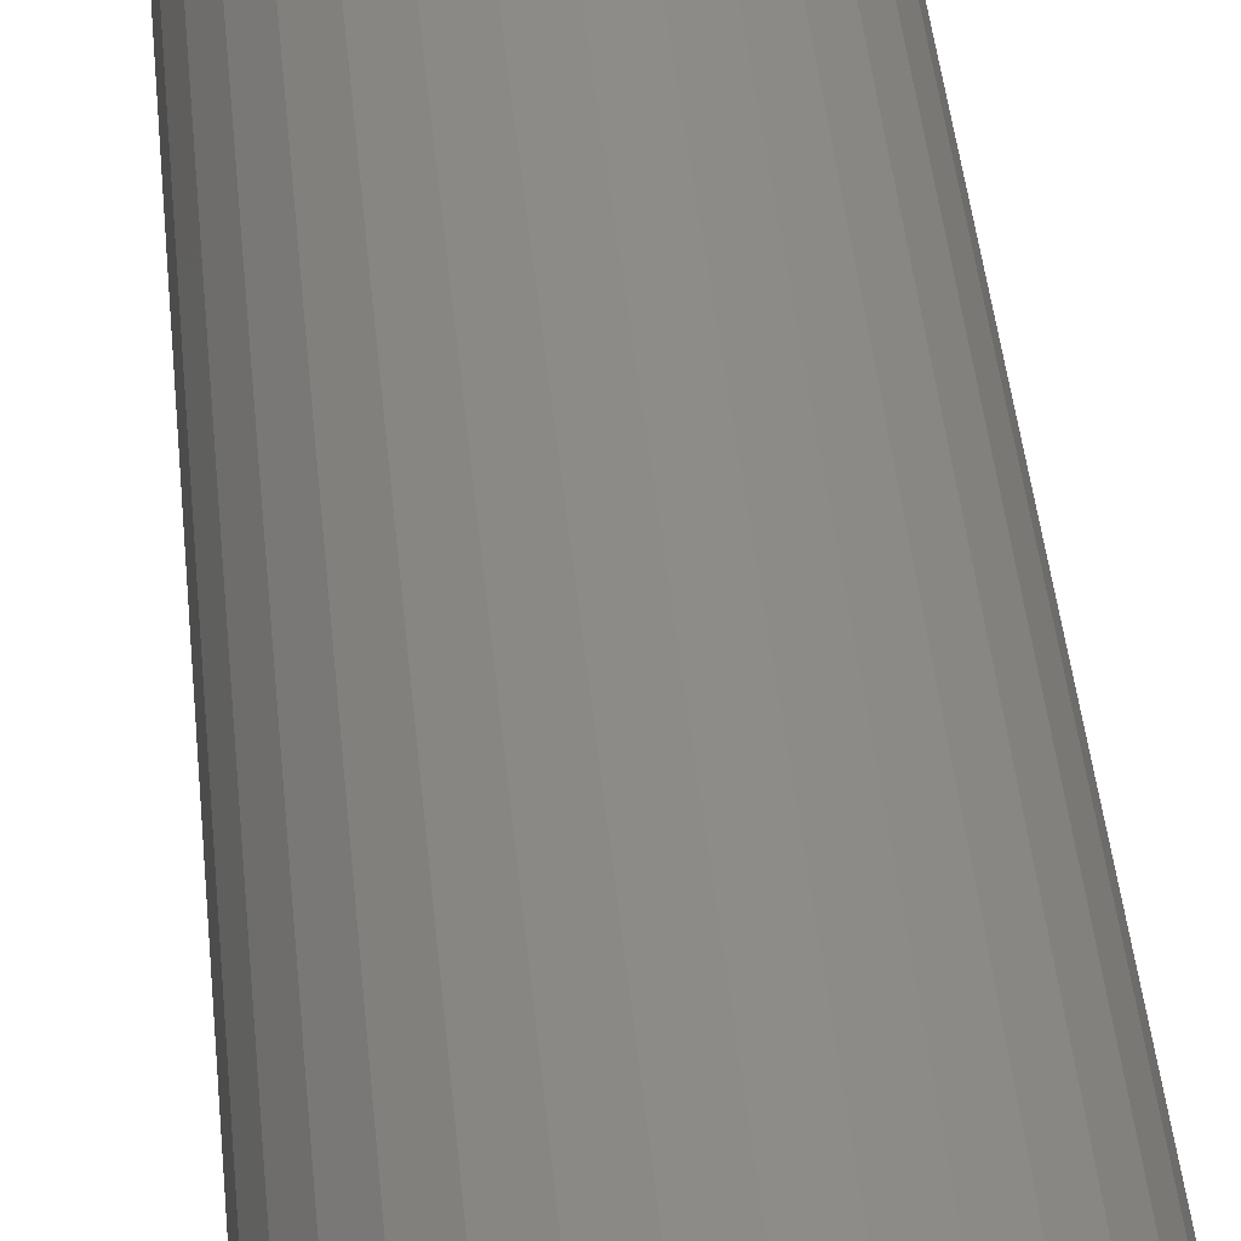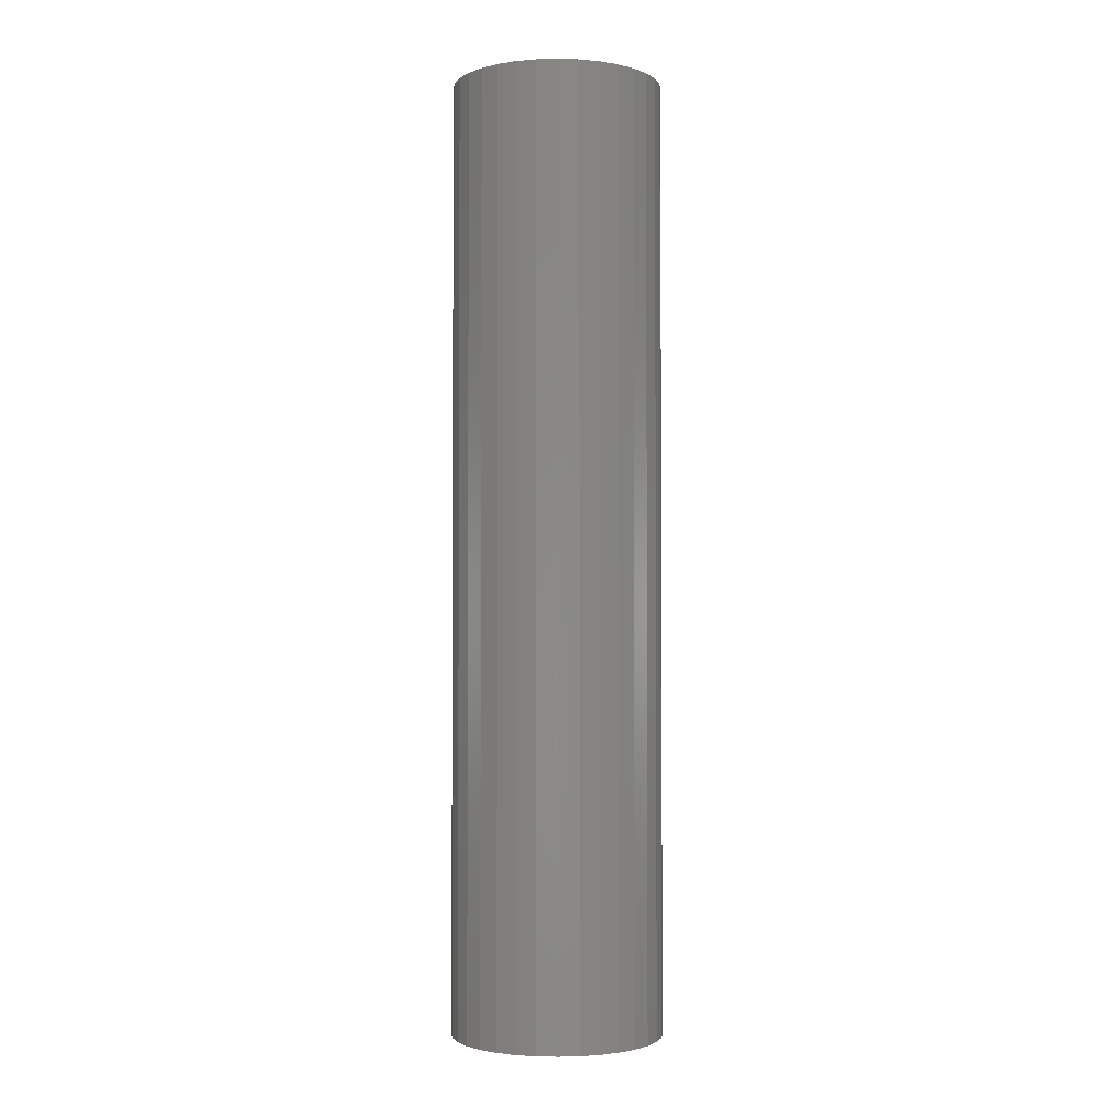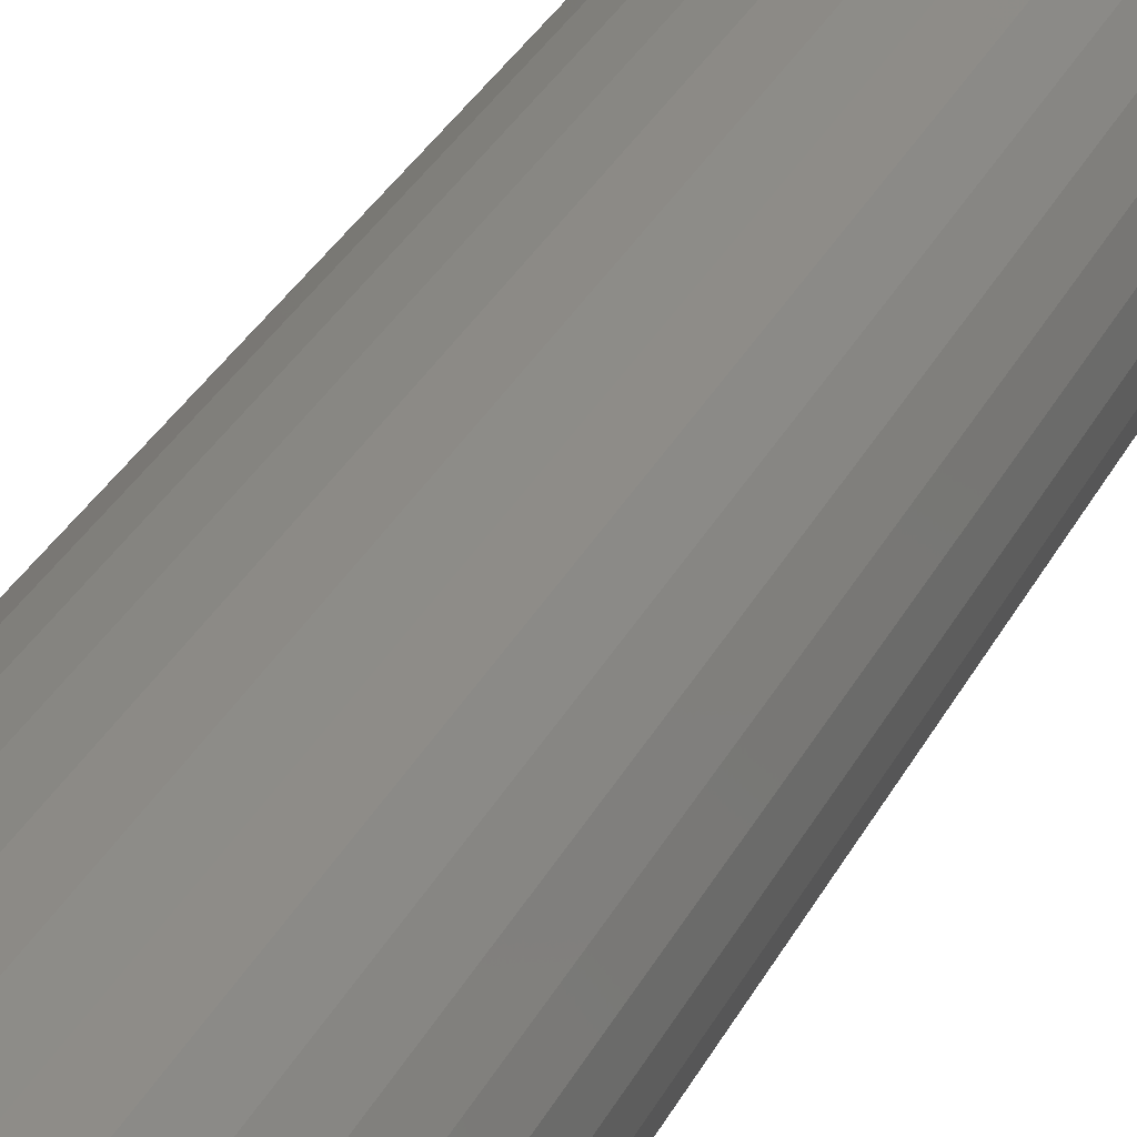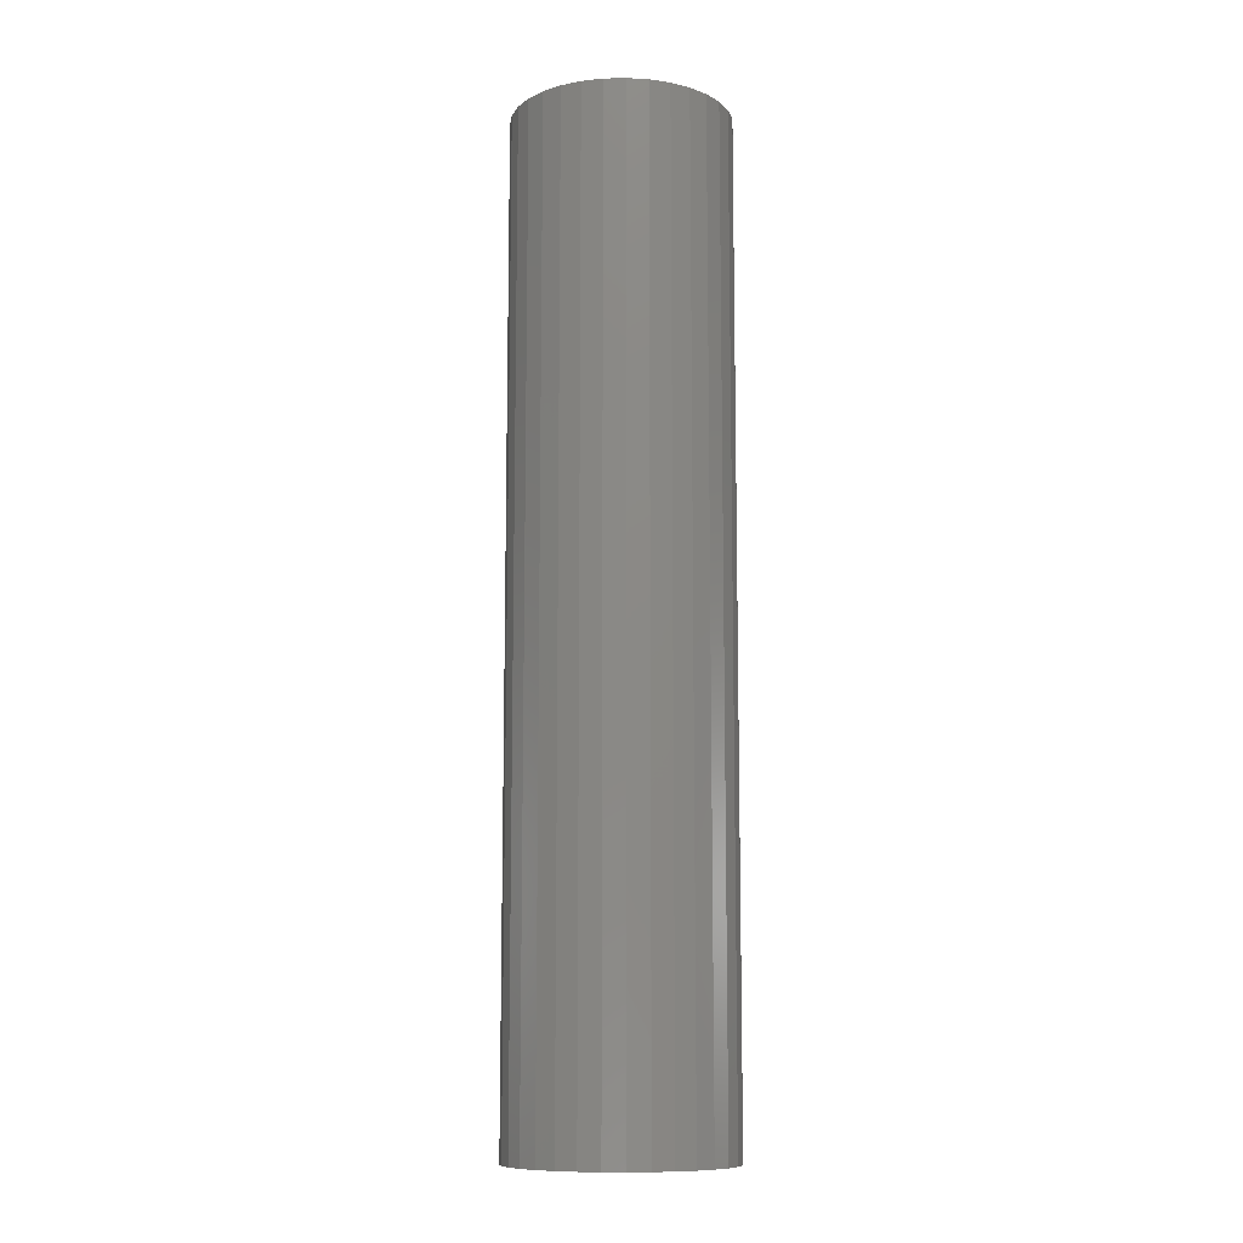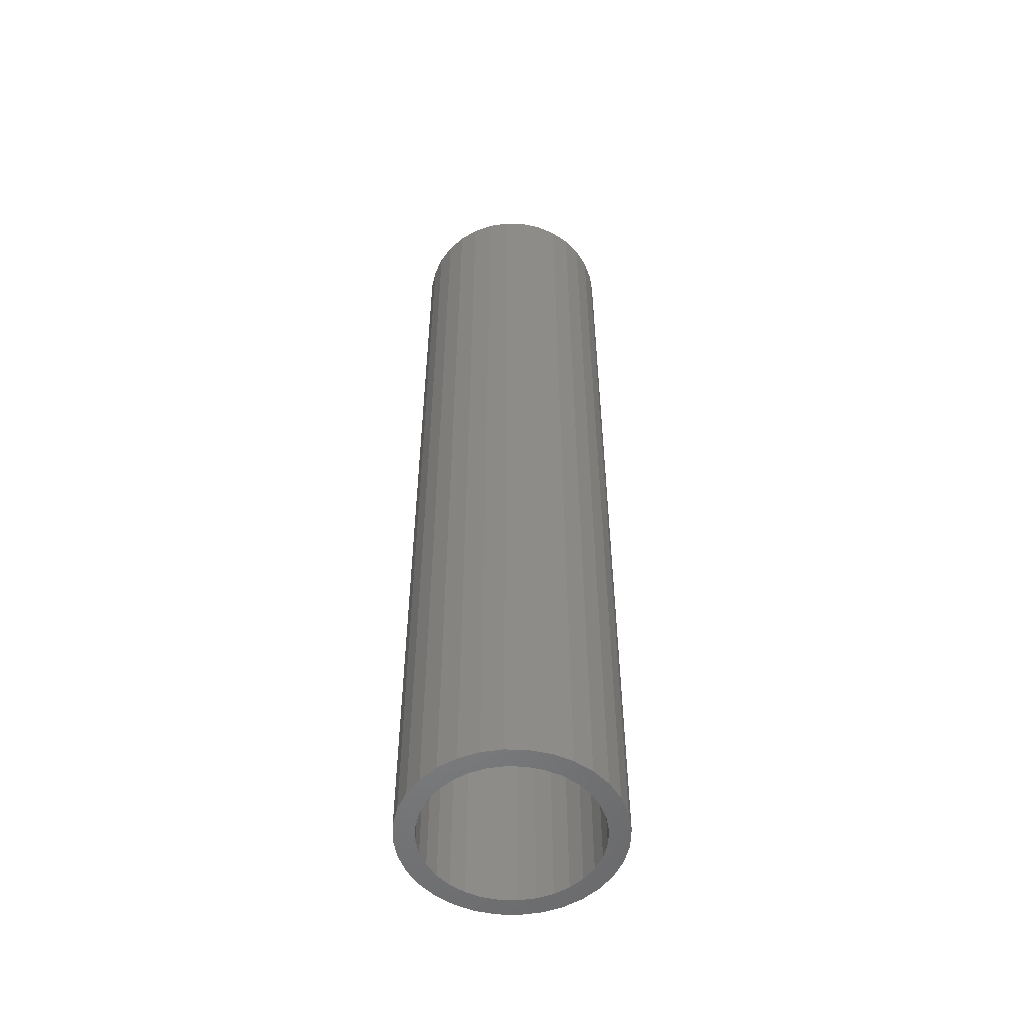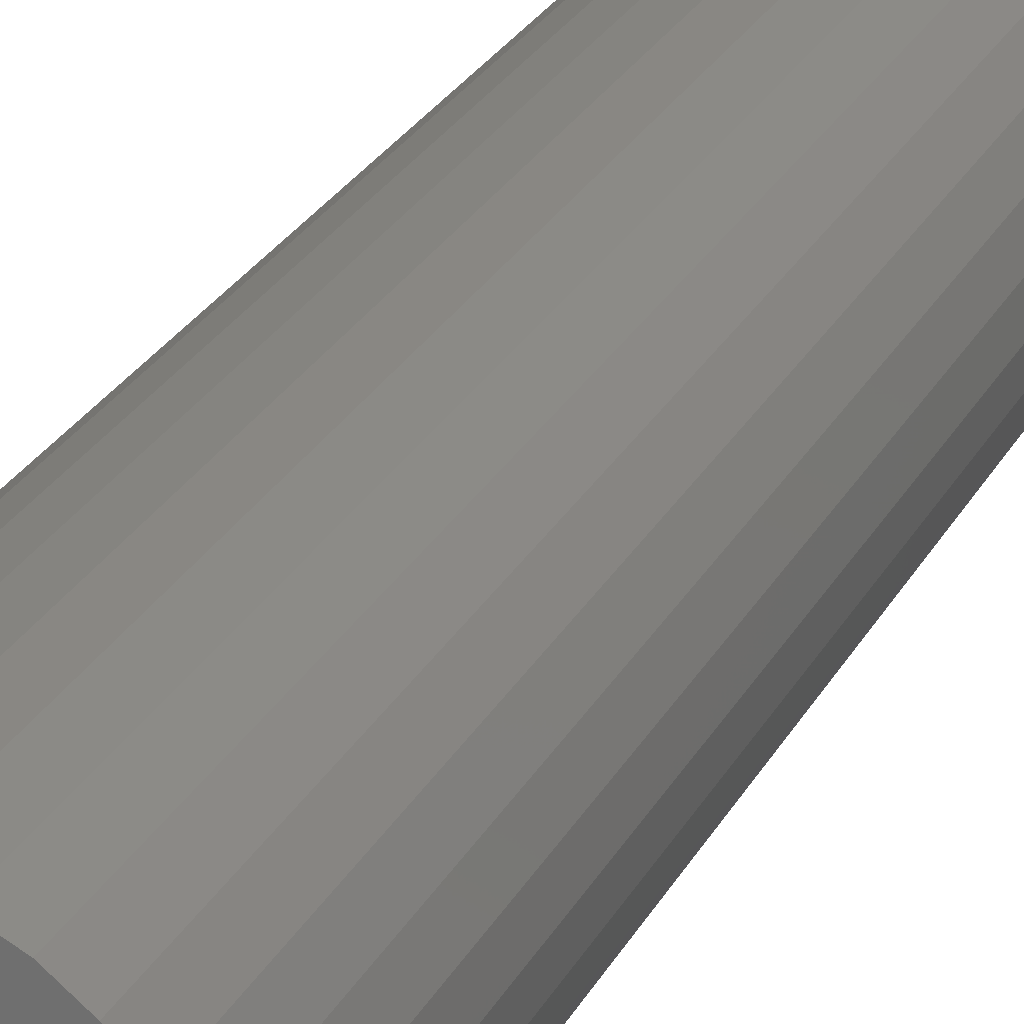
<metadata>
{"format":"stl","ext":"stl","renderer":"f3d","projection":"perspective","resolution":1024,"background":"white","views":[{"elev":35.3,"azim":-4.6,"up":"+Z"},{"elev":-2.3,"azim":-11.7,"up":"+Y"},{"elev":28.5,"azim":21.1,"up":"+Z"},{"elev":-10.7,"azim":42.7,"up":"+Y"},{"elev":-53.3,"azim":71.3,"up":"+Y"},{"elev":22.8,"azim":-160.0,"up":"+Z"}]}
</metadata>
<code>
# stl→obj: 128 verts, 252 faces
v -0.02879 -0.75 0.06215
v -0.06166 -0.75 0.05862
v -0.04042 -0.75 0.05593
v -0.05061 -0.75 0.04757
v -0.07197 -0.75 0.04605
v -0.05898 -0.75 0.03737
v -0.07963 -0.75 0.03172
v -0.06519 -0.75 0.02574
v -0.08434 -0.75 0.01617
v -0.06902 -0.75 0.01312
v -0.06519 -0.75 -0.02574
v -0.06902 -0.75 -0.01312
v -0.08434 -0.75 -0.01617
v -0.07963 -0.75 -0.03172
v -0.05898 -0.75 -0.03737
v -0.07197 -0.75 -0.04605
v -0.05061 -0.75 -0.04757
v -0.06166 -0.75 -0.05862
v -0.04042 -0.75 -0.05593
v -0.02879 -0.75 -0.06215
v -0.0491 -0.75 -0.06892
v -0.01617 -0.75 -0.06598
v 0.04301 -0.75 0.06892
v 0.01008 -0.75 0.06598
v 0.0227 -0.75 0.06215
v 0.05557 -0.75 0.05862
v 0.03433 -0.75 0.05593
v 0.04452 -0.75 0.04757
v 0.06588 -0.75 0.04605
v 0.05289 -0.75 0.03737
v 0.07354 -0.75 0.03172
v 0.05911 -0.75 0.02574
v 0.07826 -0.75 0.01617
v 0.06293 -0.75 0.01312
v 0.06423 -0.75 -9.195e-18
v 0.07826 -0.75 -0.01617
v 0.06293 -0.75 -0.01312
v 0.05911 -0.75 -0.02574
v 0.07354 -0.75 -0.03172
v 0.05289 -0.75 -0.03737
v 0.06588 -0.75 -0.04605
v 0.04452 -0.75 -0.04757
v 0.05557 -0.75 -0.05862
v 0.03433 -0.75 -0.05593
v 0.0227 -0.75 -0.06215
v 0.04301 -0.75 -0.06892
v 0.01008 -0.75 -0.06598
v 0.07985 -0.75 -1.015e-17
v -0.08594 -0.75 4.696e-17
v -0.07031 -0.75 3.715e-17
v -0.0491 -0.75 0.06892
v -0.01617 -0.75 0.06598
v -0.003043 -0.75 0.06727
v -0.03477 -0.75 0.07658
v 0.02868 -0.75 0.07658
v 0.01313 -0.75 0.0813
v -0.003043 -0.75 0.08289
v -0.01921 -0.75 0.0813
v -0.003043 -0.75 -0.06727
v -0.03477 -0.75 -0.07658
v -0.01921 -0.75 -0.0813
v -0.003043 -0.75 -0.08289
v 0.01313 -0.75 -0.0813
v 0.02868 -0.75 -0.07658
v -0.003043 -0.01562 -0.06727
v 0.01008 -0.01562 -0.06598
v 0.0227 -0.01562 -0.06215
v 0.03433 -0.01562 -0.05593
v 0.04452 -0.01562 -0.04757
v 0.05289 -0.01562 -0.03737
v 0.05911 -0.01562 -0.02574
v 0.06293 -0.01562 -0.01312
v 0.06423 -0.01562 -8.542e-17
v -0.01617 -0.01562 -0.06598
v -0.02879 -0.01562 -0.06215
v -0.04042 -0.01562 -0.05593
v -0.05061 -0.01562 -0.04757
v -0.05898 -0.01562 -0.03737
v -0.06519 -0.01562 -0.02574
v -0.06902 -0.01562 -0.01312
v -0.07031 -0.01562 3.715e-17
v -0.003043 -0.01562 0.06727
v -0.01617 -0.01562 0.06598
v -0.02879 -0.01562 0.06215
v -0.04042 -0.01562 0.05593
v -0.05061 -0.01562 0.04757
v -0.05898 -0.01562 0.03737
v -0.06519 -0.01562 0.02574
v -0.06902 -0.01562 0.01312
v 0.01008 -0.01562 0.06598
v 0.0227 -0.01562 0.06215
v 0.03433 -0.01562 0.05593
v 0.04452 -0.01562 0.04757
v 0.05289 -0.01562 0.03737
v 0.05911 -0.01562 0.02574
v 0.06293 -0.01562 0.01312
v -0.003043 1.585e-33 0.08289
v 0.01313 8.977e-19 0.0813
v -0.01921 -8.977e-19 0.0813
v -0.03477 -1.761e-18 0.07658
v 0.02868 1.761e-18 0.07658
v -0.0491 -2.557e-18 0.06892
v 0.04301 2.557e-18 0.06892
v -0.06166 -3.254e-18 0.05862
v 0.05557 3.254e-18 0.05862
v 0.04301 2.557e-18 -0.06892
v -0.0491 -2.557e-18 -0.06892
v 0.05557 3.254e-18 -0.05862
v -0.03477 -1.761e-18 -0.07658
v 0.02868 1.761e-18 -0.07658
v -0.01921 -8.977e-19 -0.0813
v 0.01313 8.977e-19 -0.0813
v -0.003043 -1.127e-33 -0.08289
v -0.06166 -3.254e-18 -0.05862
v -0.07197 -3.826e-18 -0.04605
v 0.06588 3.826e-18 -0.04605
v -0.07963 -4.251e-18 -0.03172
v 0.07354 4.251e-18 -0.03172
v -0.08434 -4.513e-18 -0.01617
v 0.07826 4.513e-18 -0.01617
v -0.08594 -4.602e-18 4.696e-17
v 0.07985 4.602e-18 -1.015e-17
v -0.08434 -4.513e-18 0.01617
v 0.07826 4.513e-18 0.01617
v -0.07963 -4.251e-18 0.03172
v 0.07354 4.251e-18 0.03172
v -0.07197 -3.826e-18 0.04605
v 0.06588 3.826e-18 0.04605
f 1 2 3
f 4 3 2
f 2 5 4
f 6 4 5
f 5 7 6
f 8 6 7
f 7 9 8
f 8 9 10
f 11 12 13
f 13 14 11
f 11 14 15
f 15 14 16
f 15 16 17
f 17 16 18
f 18 19 17
f 20 19 18
f 18 21 20
f 22 20 21
f 23 24 25
f 23 25 26
f 25 27 26
f 26 27 28
f 26 28 29
f 29 28 30
f 29 30 31
f 31 30 32
f 31 32 33
f 32 34 33
f 35 33 34
f 36 37 38
f 36 38 39
f 38 40 39
f 41 39 40
f 40 42 41
f 43 41 42
f 43 42 44
f 43 44 45
f 43 45 46
f 46 45 47
f 48 33 35
f 48 35 37
f 48 37 36
f 49 13 12
f 49 12 50
f 49 50 10
f 49 10 9
f 51 2 1
f 51 1 52
f 51 52 53
f 51 53 54
f 53 24 23
f 53 23 55
f 53 55 56
f 53 56 57
f 53 57 58
f 53 58 54
f 59 22 21
f 59 21 60
f 59 60 61
f 59 61 62
f 59 62 63
f 59 63 64
f 59 64 46
f 59 46 47
f 65 47 66
f 66 47 45
f 66 45 67
f 67 45 44
f 67 44 68
f 68 44 42
f 68 42 69
f 69 42 40
f 69 40 70
f 70 40 38
f 70 38 71
f 71 38 37
f 71 37 72
f 72 37 35
f 72 35 73
f 47 65 59
f 59 65 74
f 59 74 22
f 22 74 75
f 22 75 20
f 20 75 76
f 20 76 19
f 19 76 77
f 19 77 17
f 17 77 78
f 17 78 15
f 15 78 79
f 15 79 11
f 11 79 80
f 11 80 12
f 12 80 81
f 12 81 50
f 82 52 83
f 83 52 1
f 83 1 84
f 84 1 3
f 84 3 85
f 85 3 4
f 85 4 86
f 86 4 6
f 86 6 87
f 87 6 8
f 87 8 88
f 88 8 10
f 88 10 89
f 89 10 50
f 89 50 81
f 52 82 53
f 53 82 90
f 53 90 24
f 24 90 91
f 24 91 25
f 25 91 92
f 25 92 27
f 27 92 93
f 27 93 28
f 28 93 94
f 28 94 30
f 30 94 95
f 30 95 32
f 32 95 96
f 32 96 34
f 34 96 73
f 34 73 35
f 83 90 82
f 90 83 84
f 90 84 91
f 91 84 85
f 91 85 92
f 92 85 86
f 92 86 93
f 93 86 87
f 93 87 94
f 70 77 69
f 69 77 76
f 69 76 68
f 68 76 75
f 68 75 67
f 67 75 74
f 67 74 66
f 66 74 65
f 94 87 95
f 95 87 88
f 95 88 96
f 96 88 89
f 96 89 73
f 73 89 81
f 73 81 72
f 72 81 80
f 72 80 71
f 71 80 79
f 71 79 70
f 70 79 78
f 70 78 77
f 97 98 99
f 100 99 98
f 101 100 98
f 102 100 101
f 103 102 101
f 104 102 103
f 105 104 103
f 106 107 108
f 109 107 106
f 110 109 106
f 111 109 110
f 112 111 110
f 113 111 112
f 107 114 108
f 108 114 115
f 108 115 116
f 116 115 117
f 116 117 118
f 118 117 119
f 118 119 120
f 120 119 121
f 120 121 122
f 122 121 123
f 122 123 124
f 124 123 125
f 124 125 126
f 126 125 127
f 126 127 128
f 128 127 104
f 128 104 105
f 122 48 120
f 120 48 36
f 120 36 118
f 118 36 39
f 118 39 116
f 116 39 41
f 116 41 108
f 108 41 43
f 108 43 106
f 106 43 46
f 106 46 110
f 110 46 64
f 110 64 112
f 112 64 63
f 112 63 113
f 113 63 62
f 113 62 111
f 111 62 61
f 111 61 109
f 109 61 60
f 109 60 107
f 107 60 21
f 107 21 114
f 114 21 18
f 114 18 115
f 115 18 16
f 115 16 117
f 117 16 14
f 117 14 119
f 119 14 13
f 119 13 121
f 121 13 49
f 121 49 123
f 123 49 9
f 123 9 125
f 125 9 7
f 125 7 127
f 127 7 5
f 127 5 104
f 104 5 2
f 104 2 102
f 102 2 51
f 102 51 100
f 100 51 54
f 100 54 99
f 99 54 58
f 99 58 97
f 97 58 57
f 97 57 98
f 98 57 56
f 98 56 101
f 101 56 55
f 101 55 103
f 103 55 23
f 103 23 105
f 105 23 26
f 105 26 128
f 128 26 29
f 128 29 126
f 126 29 31
f 126 31 124
f 124 31 33
f 124 33 122
f 122 33 48

</code>
